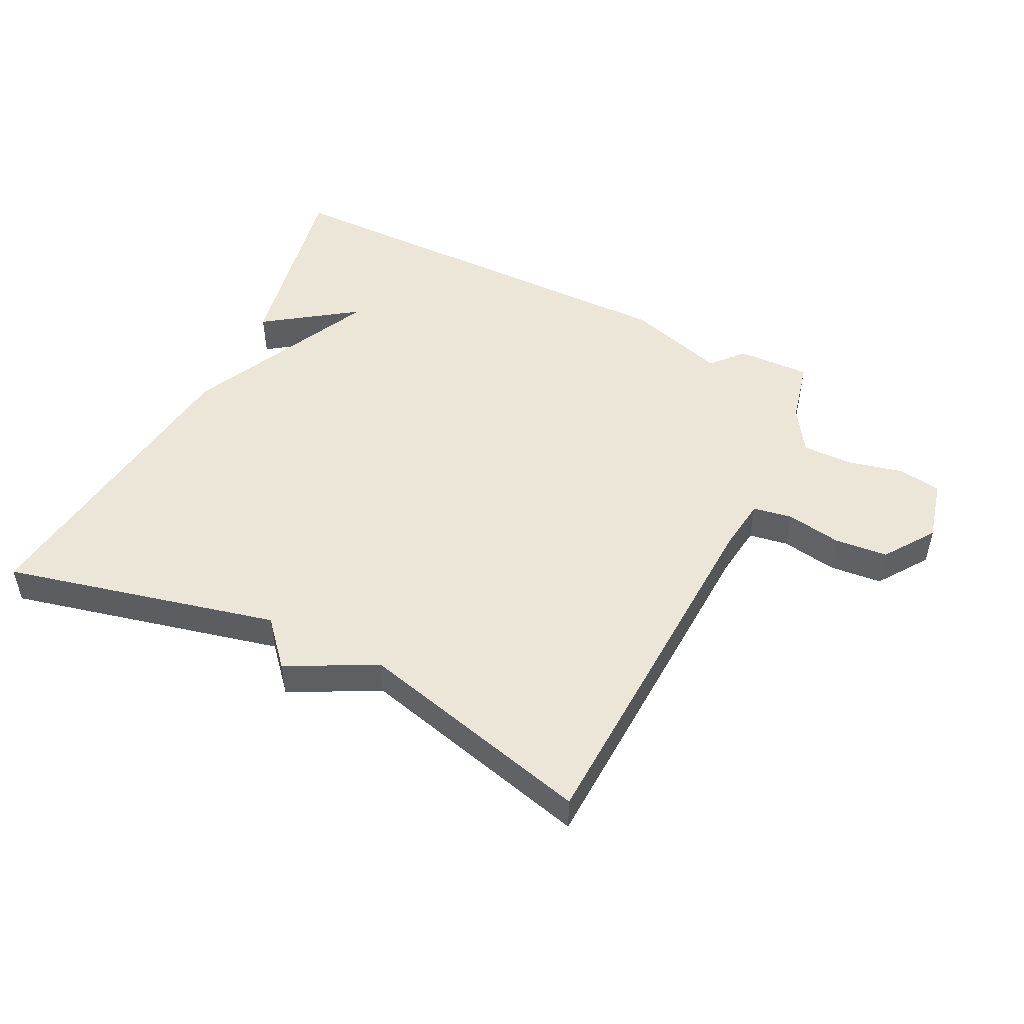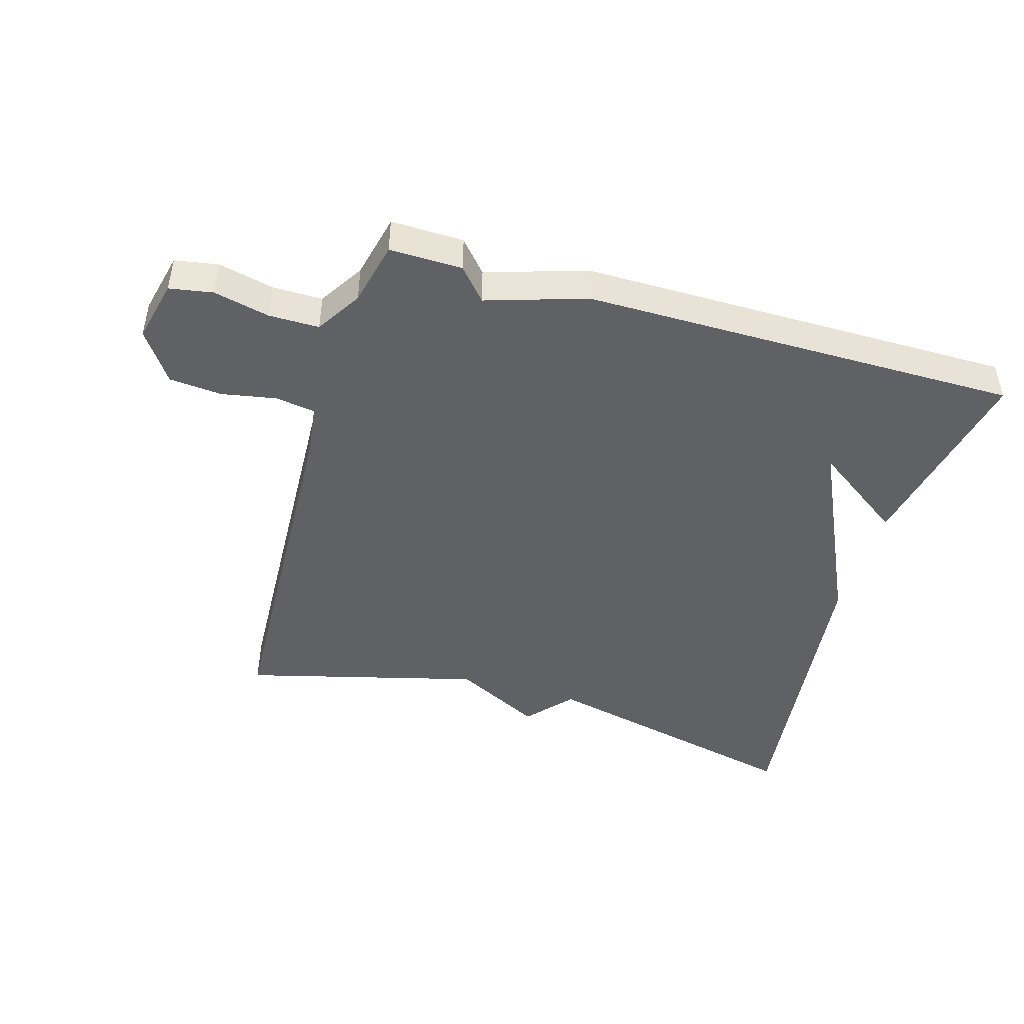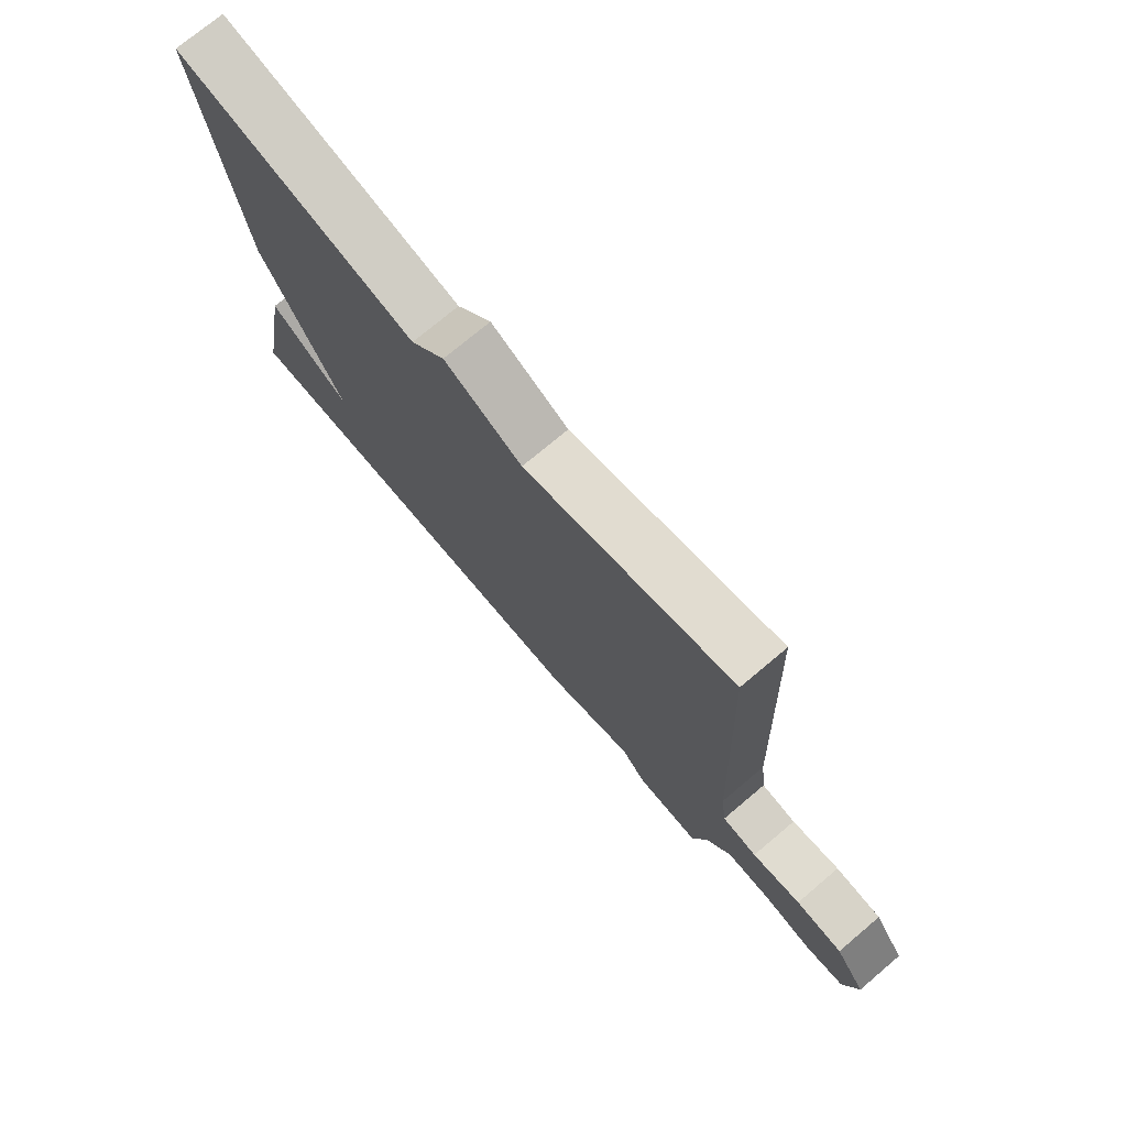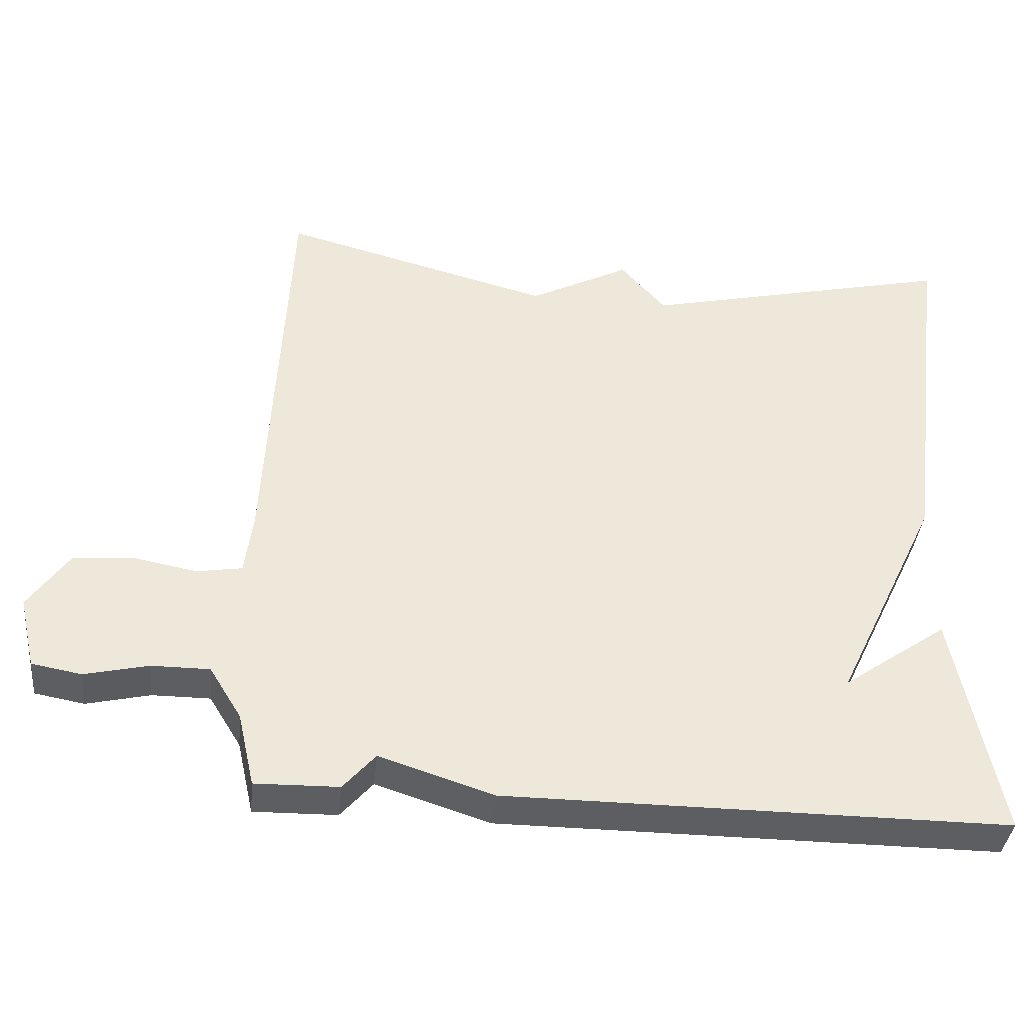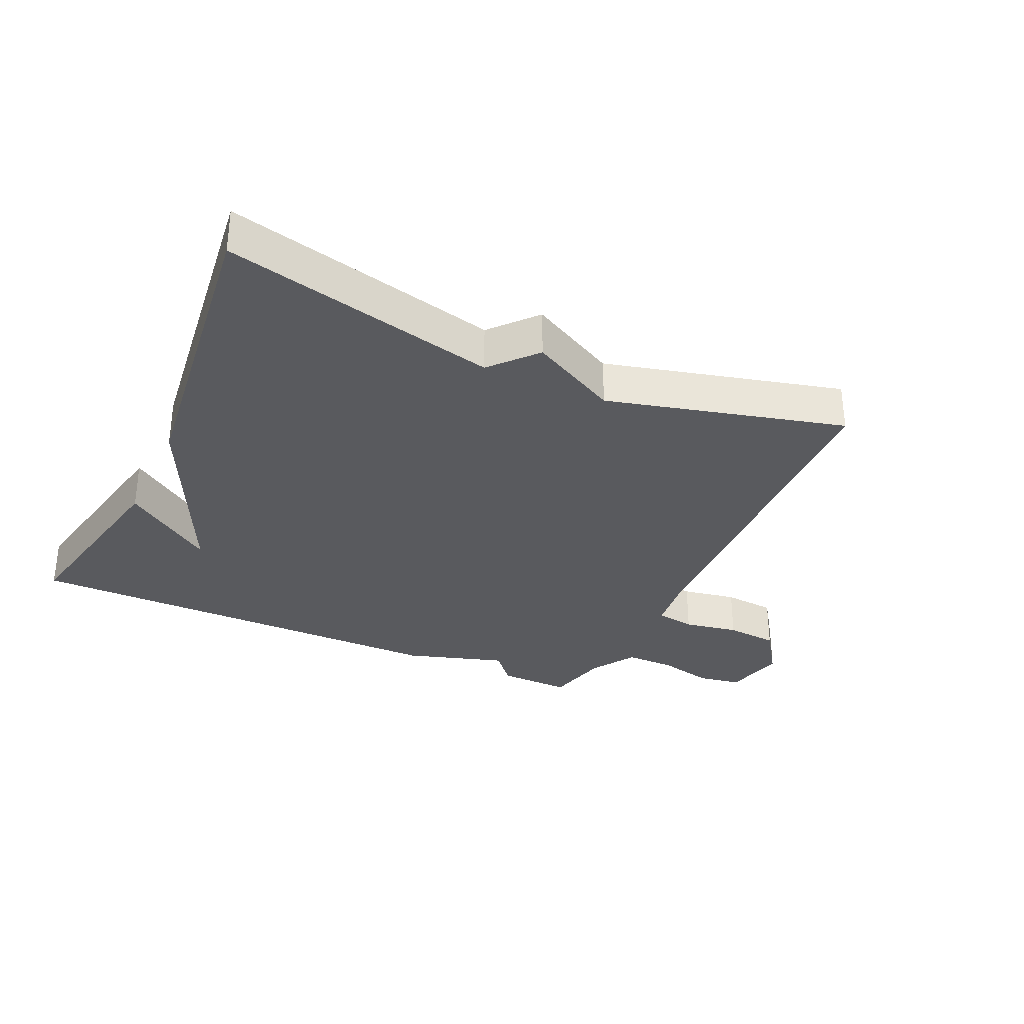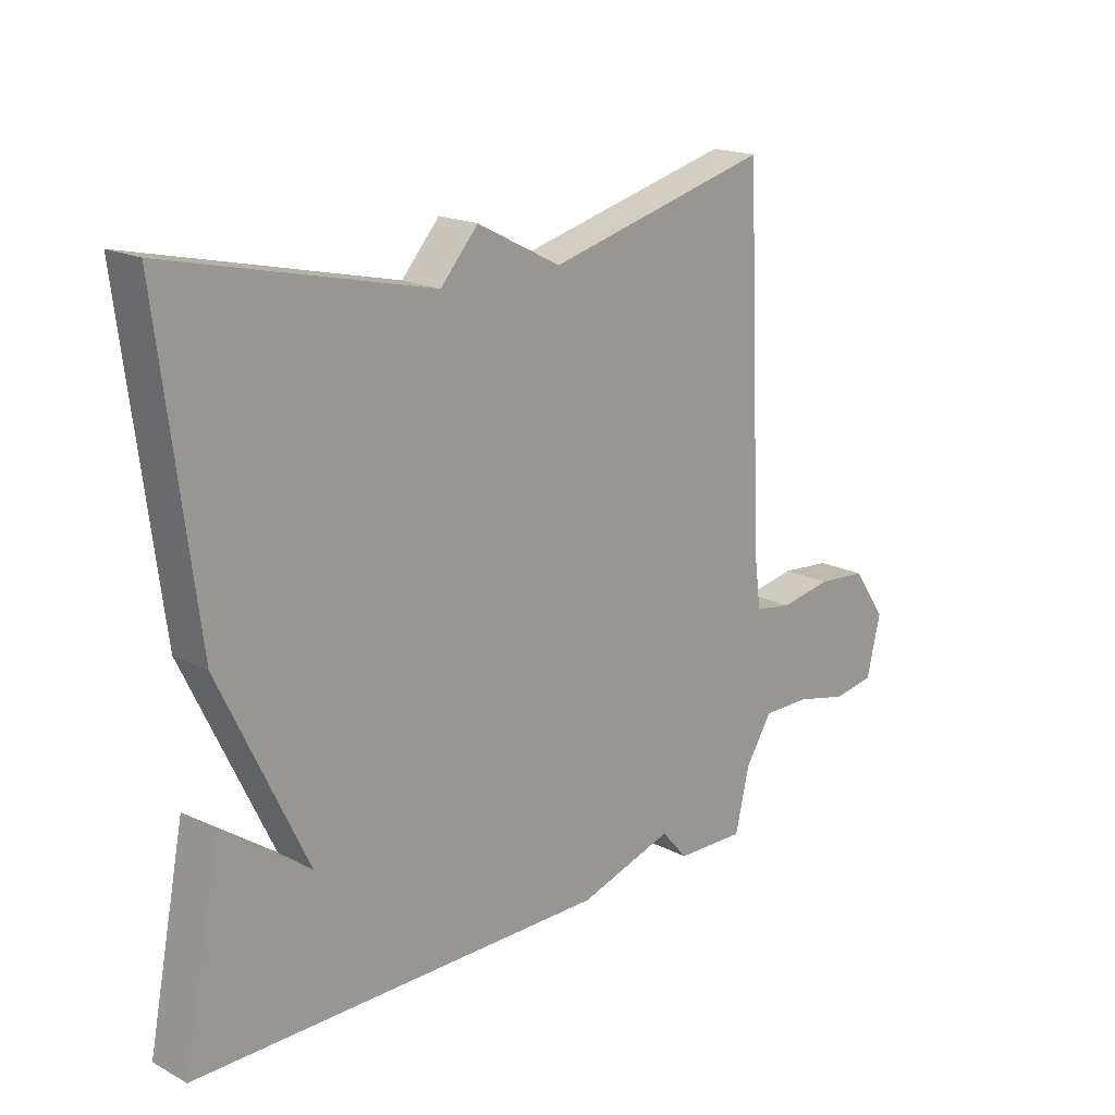
<metadata>
{"format":"obj","ext":"obj","renderer":"f3d","projection":"perspective","resolution":1024,"background":"white","views":[{"elev":49.1,"azim":26.0,"up":"+Y"},{"elev":-45.7,"azim":163.5,"up":"+Y"},{"elev":74.2,"azim":49.9,"up":"+Z"},{"elev":-38.6,"azim":174.0,"up":"+Z"},{"elev":-31.8,"azim":-25.0,"up":"+Y"},{"elev":18.3,"azim":-45.0,"up":"+Z"}]}
</metadata>
<code>
v 0.5 0.07 -0.5
v 0.386 0.07 -0.498
v 0.342 0.07 -0.448
v 0.186 0.07 -0.498
v -0.5 0.07 -0.5
v -0.439 0.07 -0.188
v -0.296 0.07 -0.288
v -0.439 0.07 0.012
v -0.5 0.07 0.5
v -0.071 0.07 0.402
v -0.009 0.07 0.473
v 0.129 0.07 0.402
v 0.5 0.07 0.5
v 0.527 0.07 -0.074
v 0.538 0.07 -0.158
v 0.6 0.07 -0.168
v 0.686 0.07 -0.152
v 0.769 0.07 -0.159
v 0.824 0.07 -0.238
v 0.801 0.07 -0.336
v 0.733 0.07 -0.348
v 0.646 0.07 -0.328
v 0.567 0.07 -0.328
v 0.523 0.07 -0.399
v 0.5 0 -0.5
v 0.386 0 -0.498
v 0.342 0 -0.448
v 0.186 0 -0.498
v -0.5 0 -0.5
v -0.439 0 -0.188
v -0.296 0 -0.288
v -0.439 0 0.012
v -0.5 0 0.5
v -0.071 0 0.402
v -0.009 0 0.473
v 0.129 0 0.402
v 0.5 0 0.5
v 0.527 0 -0.074
v 0.538 0 -0.158
v 0.6 0 -0.168
v 0.686 0 -0.152
v 0.769 0 -0.159
v 0.824 0 -0.238
v 0.801 0 -0.336
v 0.733 0 -0.348
v 0.646 0 -0.328
v 0.567 0 -0.328
v 0.523 0 -0.399
f 20 21 22
f 19 20 22
f 18 19 22
f 17 18 22
f 16 17 22
f 15 16 22 23
f 12 13 14
f 12 14 15
f 11 12 15
f 10 11 15
f 15 23 24
f 10 15 24
f 9 10 24
f 8 9 24
f 7 8 24
f 3 4 5
f 24 1 2 3
f 7 24 3 5
f 5 6 7
f 46 45 44
f 46 44 43
f 46 43 42
f 46 42 41
f 46 41 40
f 47 46 40 39
f 38 37 36
f 39 38 36
f 39 36 35
f 39 35 34
f 48 47 39
f 48 39 34
f 48 34 33
f 48 33 32
f 48 32 31
f 29 28 27
f 27 26 25 48
f 29 27 48 31
f 31 30 29
f 1 25 26 2
f 2 26 27 3
f 3 27 28 4
f 4 28 29 5
f 5 29 30 6
f 6 30 31 7
f 7 31 32 8
f 8 32 33 9
f 9 33 34 10
f 10 34 35 11
f 11 35 36 12
f 12 36 37 13
f 13 37 38 14
f 14 38 39 15
f 15 39 40 16
f 16 40 41 17
f 17 41 42 18
f 18 42 43 19
f 19 43 44 20
f 20 44 45 21
f 21 45 46 22
f 22 46 47 23
f 23 47 48 24
f 24 48 25 1

</code>
